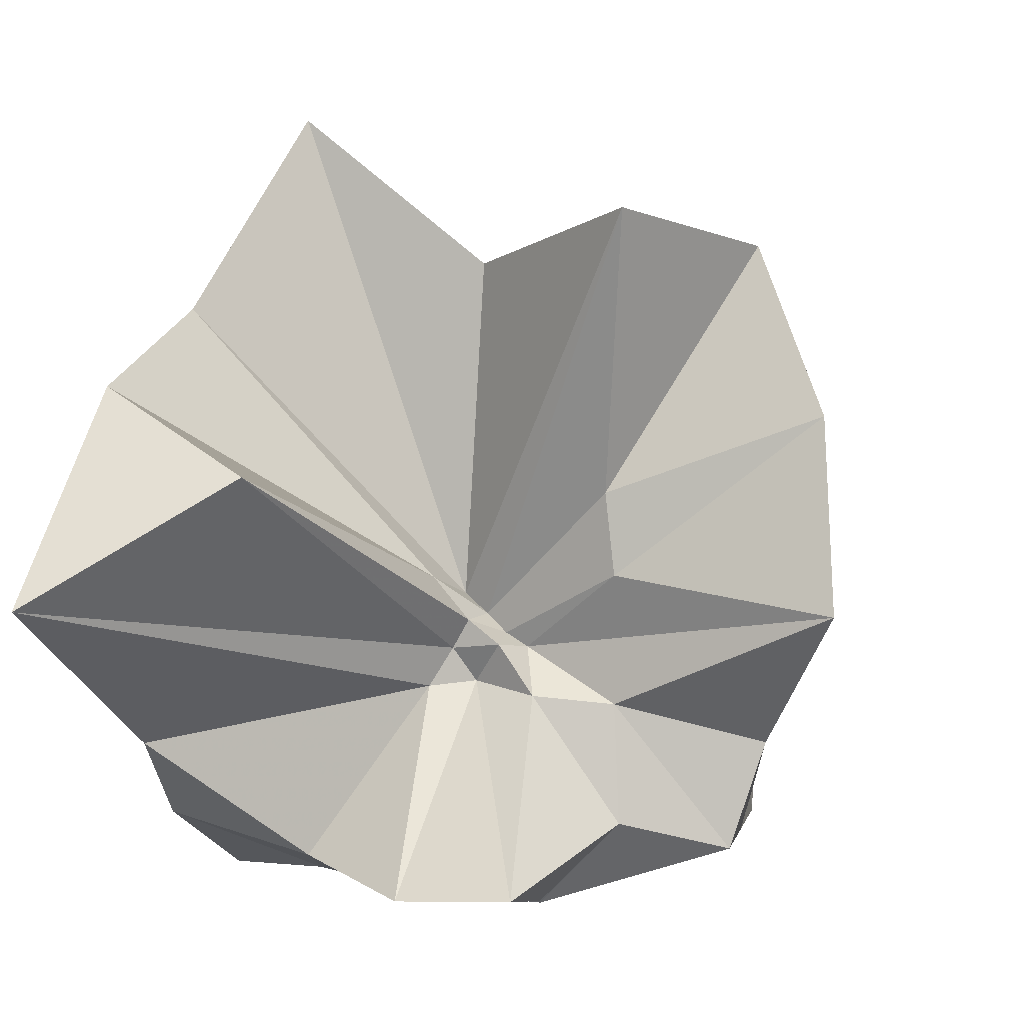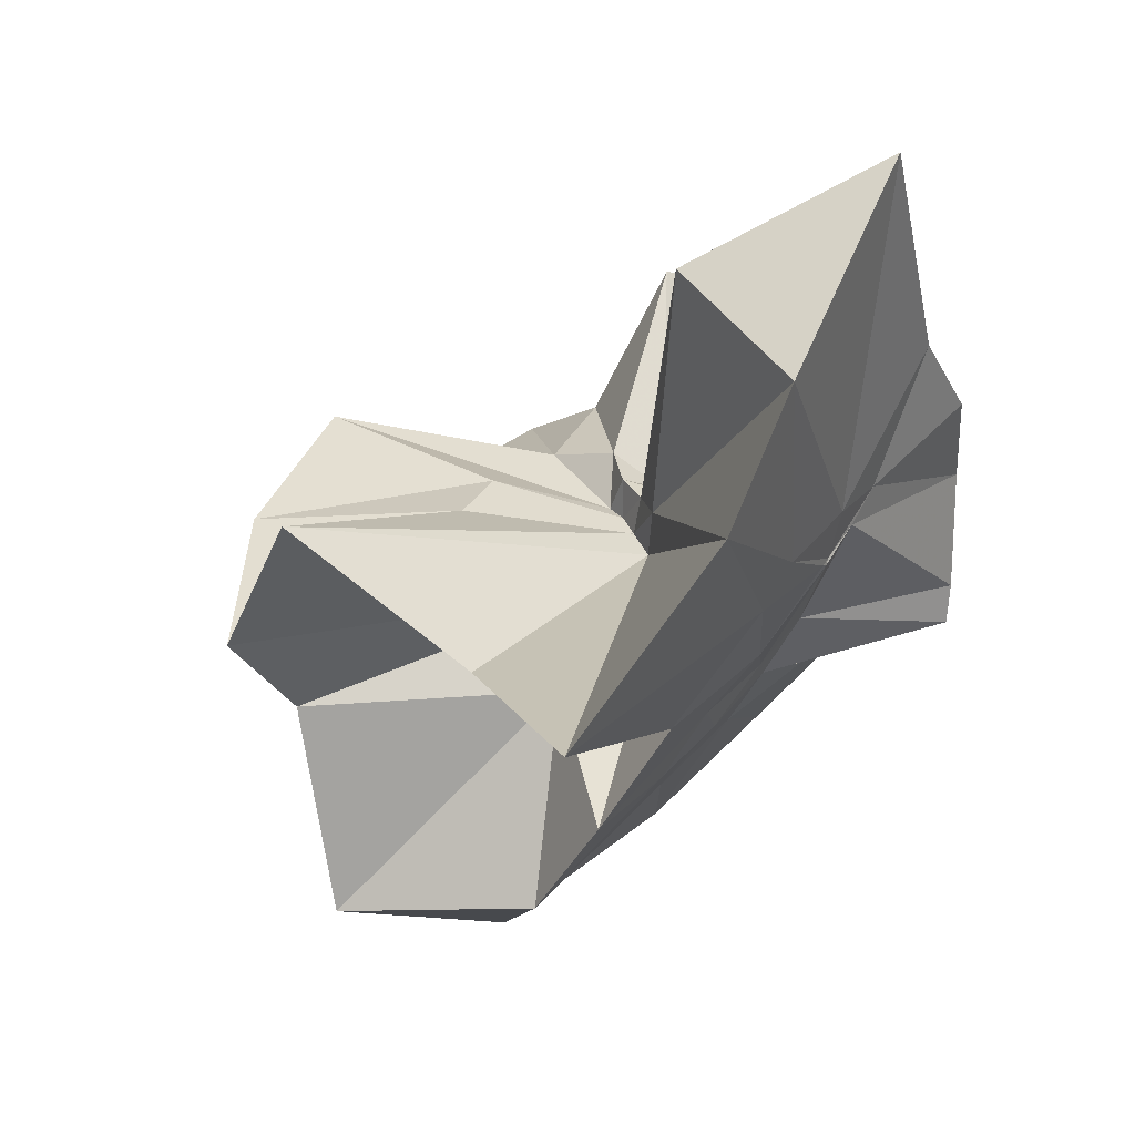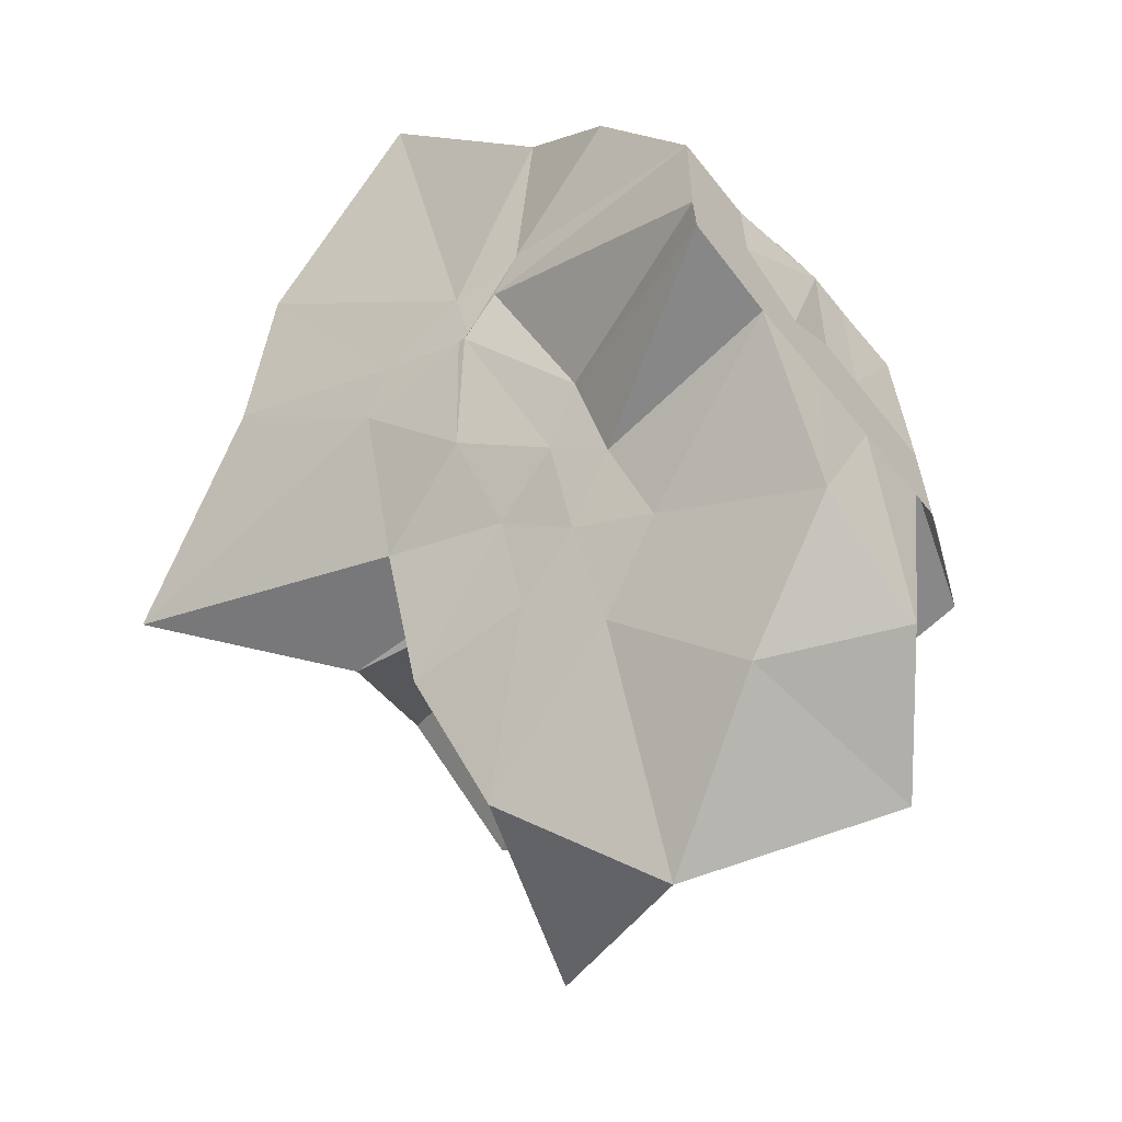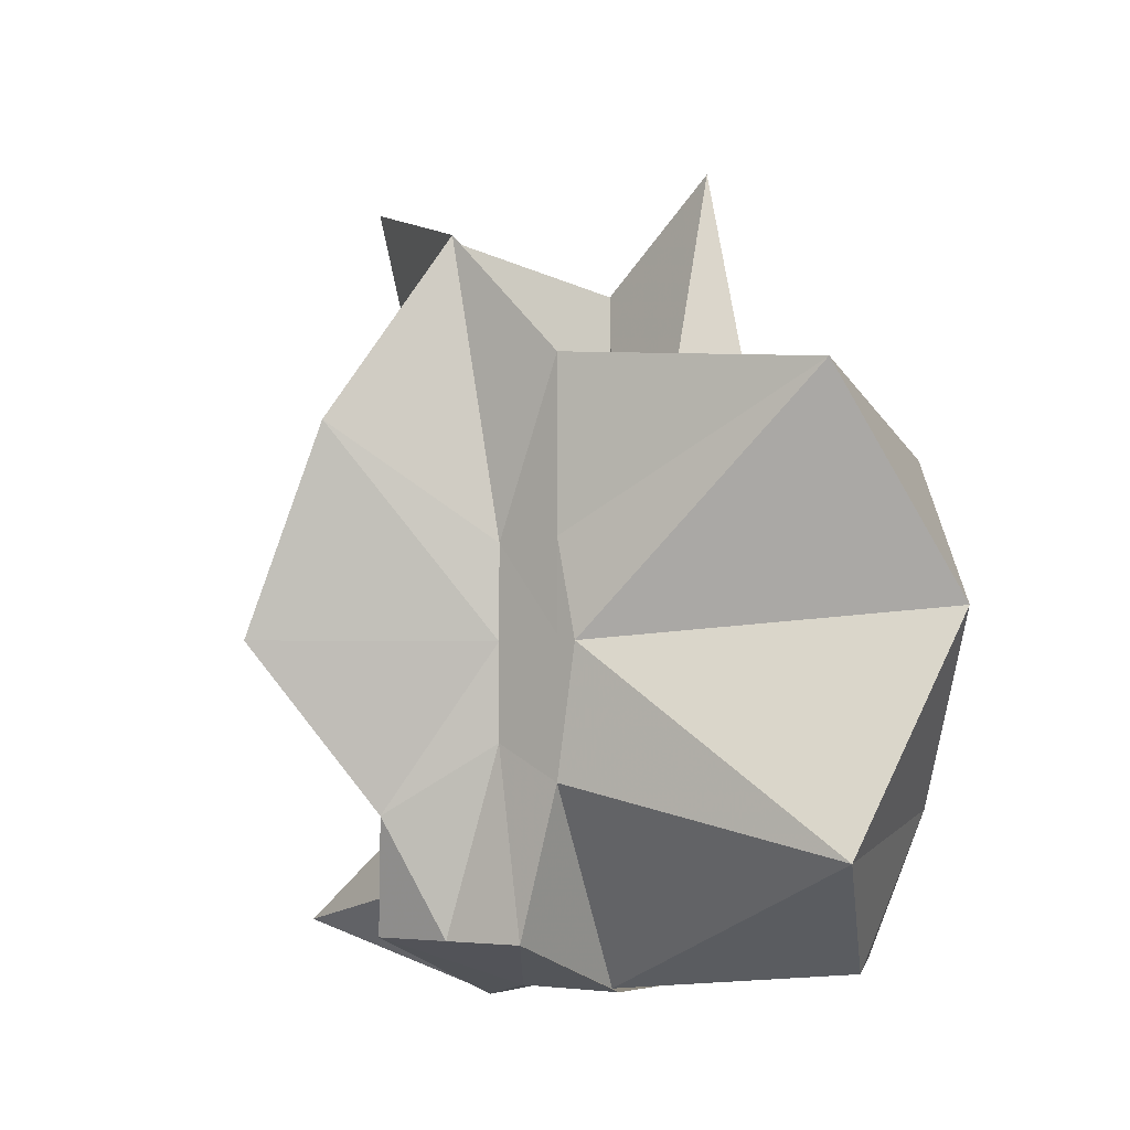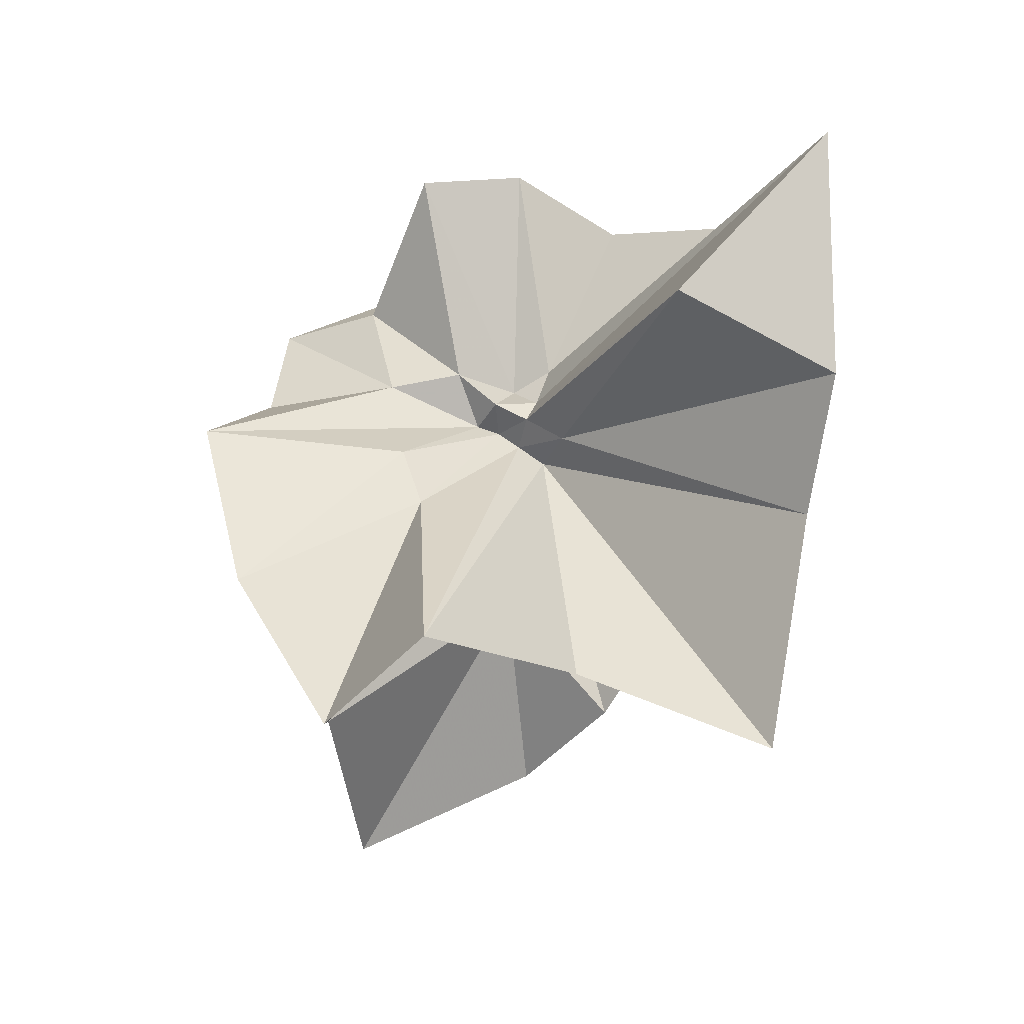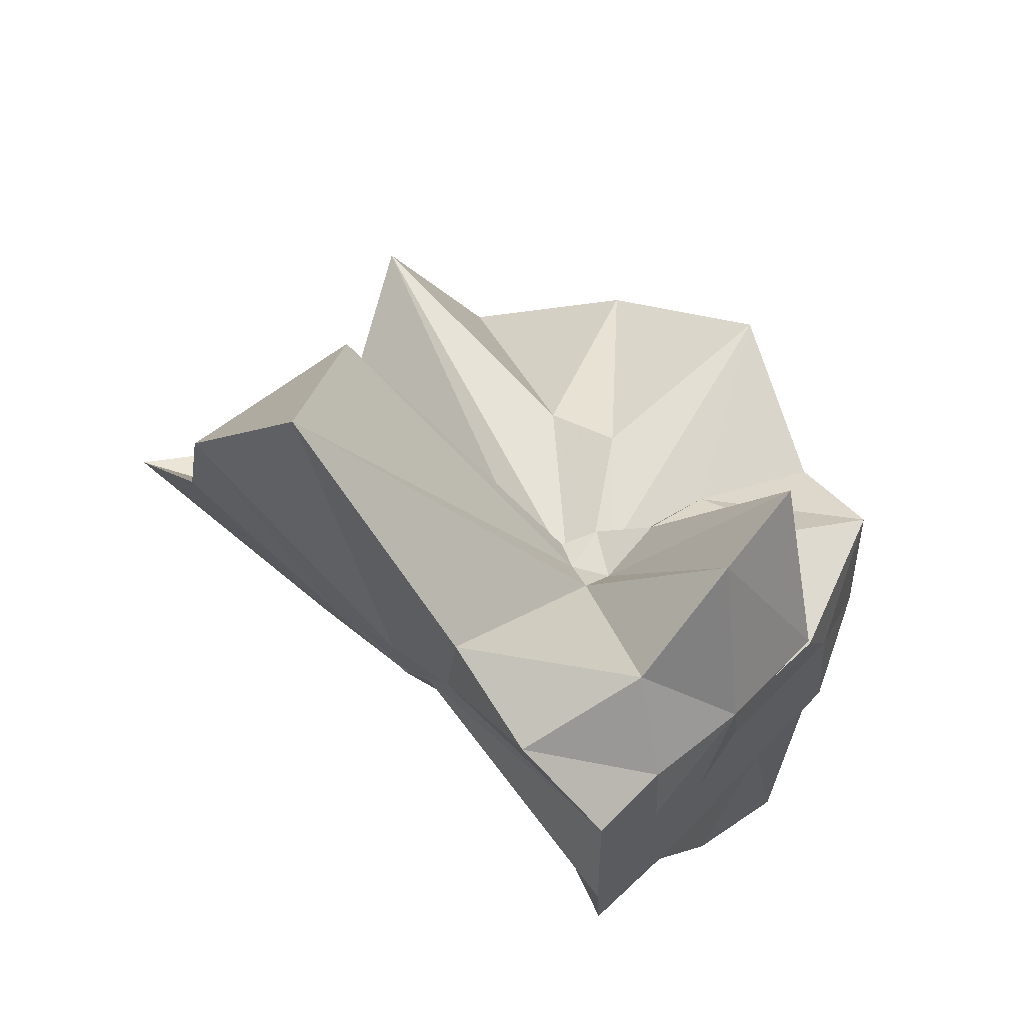
<metadata>
{"format":"obj","ext":"obj","renderer":"f3d","projection":"perspective","resolution":1024,"background":"white","views":[{"elev":9.3,"azim":-166.1,"up":"+Z"},{"elev":18.9,"azim":29.6,"up":"+Y"},{"elev":-57.2,"azim":127.7,"up":"+Y"},{"elev":-2.4,"azim":-56.8,"up":"+Z"},{"elev":40.0,"azim":-8.0,"up":"+Y"},{"elev":50.1,"azim":131.7,"up":"+Y"}]}
</metadata>
<code>
v -0.6089 -0.08313 0.258
v -0.5906 -0.08236 -0.3569
v -0.3882 -0.03222 -0.05675
v -0.3804 -0.0003523 0.0341
v -0.3272 0.2161 0.1603
v -0.4825 0.2884 0.09153
v -0.6129 -0.00413 -0.08919
v -0.6432 -0.0365 -0.107
v -0.762 0.006273 -0.03597
v -0.9593 -0.02396 0.1221
v -0.8661 -0.1373 0.02057
v -0.8744 -0.2 0.02423
v -0.8434 -0.4342 0.1601
v -0.6377 -0.4096 0.09223
v -0.546 -0.2815 -0.01754
v -0.4998 -0.2031 -0.02699
v -0.4376 -0.1246 -0.01811
v -0.3882 -0.02781 -0.06858
v -0.3726 0.02495 -0.06403
v -0.3079 0.3959 -0.01768
v -0.5968 -0.004055 -0.1183
v -0.6461 0.005152 -0.1106
v -0.6659 -0.03302 -0.1194
v -0.9802 0.04088 -0.06018
v -0.8665 -0.1373 -0.06105
v -0.8745 -0.2 -0.05588
v -0.8768 -0.2187 -0.06086
v -0.7511 -0.5097 -0.03366
v -0.5841 -0.3255 -0.08721
v -0.5239 -0.2469 -0.09421
v -0.4769 -0.1712 -0.1041
v -0.3882 -0.03439 -0.06431
v -0.3726 0.03077 -0.1412
v -0.3377 0.1725 -0.188
v -0.5767 0.01201 -0.1545
v -0.6185 -0.01253 -0.1522
v -0.6831 0.01725 -0.1577
v -0.7617 0.001412 -0.1652
v -0.9052 -0.04421 -0.206
v -0.8666 -0.1373 -0.1451
v -0.8745 -0.2 -0.1765
v -0.8481 -0.455 -0.2352
v -0.6487 -0.4186 -0.201
v -0.5457 -0.2716 -0.1732
v -0.498 -0.2021 -0.157
v -0.4539 -0.1299 -0.1519
v -0.3804 -0.002178 -0.108
v -0.3333 0.0902 -0.2784
v -0.4755 0.09407 -0.3118
v -0.5877 0.1759 -0.3254
v -0.7022 0.1851 -0.3147
v -0.7725 0.02745 -0.2785
v -0.8745 -0.01999 -0.3098
v -0.8745 -0.08956 -0.3098
v -0.8745 -0.1637 -0.3098
v -0.7326 -0.1632 -0.3569
v -0.7199 -0.3952 -0.3333
v -0.5864 -0.3334 -0.3344
v -0.4705 -0.1948 -0.3569
v -0.3681 -0.1843 -0.3569
v -0.3647 -0.1403 -0.3569
v -0.3647 -0.01177 -0.3569
v -0.3957 -0.04314 0.06629
v -0.3608 0.08021 0.2209
v -0.5774 -0.003875 -0.04765
v -0.6217 -0.04588 -0.09042
v -0.7508 -0.003249 0.04356
v -0.8819 -0.1001 0.2784
v -0.8745 -0.2 0.1754
v -0.6502 -0.1925 0.01839
v -0.5486 -0.2892 0.1169
v -0.4772 -0.1716 0.09756
v -0.4271 -0.07971 0.3986
v -0.5951 -0.0601 -0.07332
v -0.7771 0.05358 0.3222
v -0.6406 -0.1017 -0.05527
v -0.6003 -0.08539 -0.1442
v -0.454 -0.01177 -0.3569
v -0.5608 -0.003918 -0.3725
v -0.6863 -0.002475 -0.3726
v -0.6863 -0.003918 -0.3748
v -0.749 -0.08236 -0.3569
v -0.7566 -0.1852 -0.3569
v -0.642 -0.1868 -0.3569
v -0.5594 -0.192 -0.3569
v -0.4677 -0.1922 -0.3569
v -0.4569 -0.08766 -0.3569
v -0.5612 -0.003919 -0.3725
v -0.6078 -0.003917 -0.3726
v -0.6433 -0.08234 -0.3569
v -0.6207 -0.1849 -0.3569
v -0.5322 -0.1223 -0.3569
f 3 18 4
f 4 18 19
f 4 19 5
f 5 19 20
f 5 20 6
f 6 20 21
f 6 21 7
f 7 21 22
f 7 22 8
f 8 22 23
f 8 23 9
f 9 23 24
f 9 24 10
f 10 24 25
f 10 25 11
f 11 25 26
f 11 26 12
f 12 26 27
f 12 27 13
f 13 27 28
f 13 28 14
f 14 28 29
f 14 29 15
f 15 29 30
f 15 30 16
f 16 30 31
f 16 31 17
f 17 31 32
f 17 32 3
f 3 32 18
f 18 33 19
f 19 33 34
f 19 34 20
f 20 34 35
f 20 35 21
f 21 35 36
f 21 36 22
f 22 36 37
f 22 37 23
f 23 37 38
f 23 38 24
f 24 38 39
f 24 39 25
f 25 39 40
f 25 40 26
f 26 40 41
f 26 41 27
f 27 41 42
f 27 42 28
f 28 42 43
f 28 43 29
f 29 43 44
f 29 44 30
f 30 44 45
f 30 45 31
f 31 45 46
f 31 46 32
f 32 46 47
f 32 47 18
f 18 47 33
f 33 48 34
f 34 48 49
f 34 49 35
f 35 49 50
f 35 50 36
f 36 50 51
f 36 51 37
f 37 51 52
f 37 52 38
f 38 52 53
f 38 53 39
f 39 53 54
f 39 54 40
f 40 54 55
f 40 55 41
f 41 55 56
f 41 56 42
f 42 56 57
f 42 57 43
f 43 57 58
f 43 58 44
f 44 58 59
f 44 59 45
f 45 59 60
f 45 60 46
f 46 60 61
f 46 61 47
f 47 61 62
f 47 62 33
f 33 62 48
f 63 64 73
f 64 74 73
f 64 65 74
f 65 66 74
f 66 75 74
f 66 67 75
f 67 68 75
f 68 76 75
f 68 69 76
f 69 70 76
f 70 77 76
f 70 71 77
f 71 72 77
f 72 73 77
f 72 63 73
f 78 88 79
f 79 88 89
f 79 89 80
f 80 89 81
f 81 89 90
f 81 90 82
f 82 90 83
f 83 90 91
f 83 91 84
f 84 91 85
f 85 91 92
f 85 92 86
f 86 92 87
f 87 92 88
f 87 88 78
f 3 4 63
f 63 4 64
f 4 5 64
f 64 5 65
f 5 6 65
f 6 7 65
f 65 7 66
f 7 8 66
f 66 8 67
f 8 9 67
f 9 10 67
f 67 10 68
f 10 11 68
f 68 11 69
f 11 12 69
f 12 13 69
f 69 13 70
f 13 14 70
f 70 14 71
f 14 15 71
f 15 16 71
f 71 16 72
f 16 17 72
f 72 17 63
f 17 3 63
f 48 78 49
f 49 78 79
f 49 79 50
f 50 79 80
f 50 80 51
f 51 80 52
f 52 80 81
f 52 81 53
f 53 81 82
f 53 82 54
f 54 82 55
f 55 82 83
f 55 83 56
f 56 83 84
f 56 84 57
f 57 84 58
f 58 84 85
f 58 85 59
f 59 85 86
f 59 86 60
f 60 86 61
f 61 86 87
f 61 87 62
f 62 87 78
f 62 78 48
f 73 74 1
f 74 75 1
f 75 76 1
f 76 77 1
f 77 73 1
f 89 88 2
f 90 89 2
f 91 90 2
f 92 91 2
f 88 92 2

</code>
